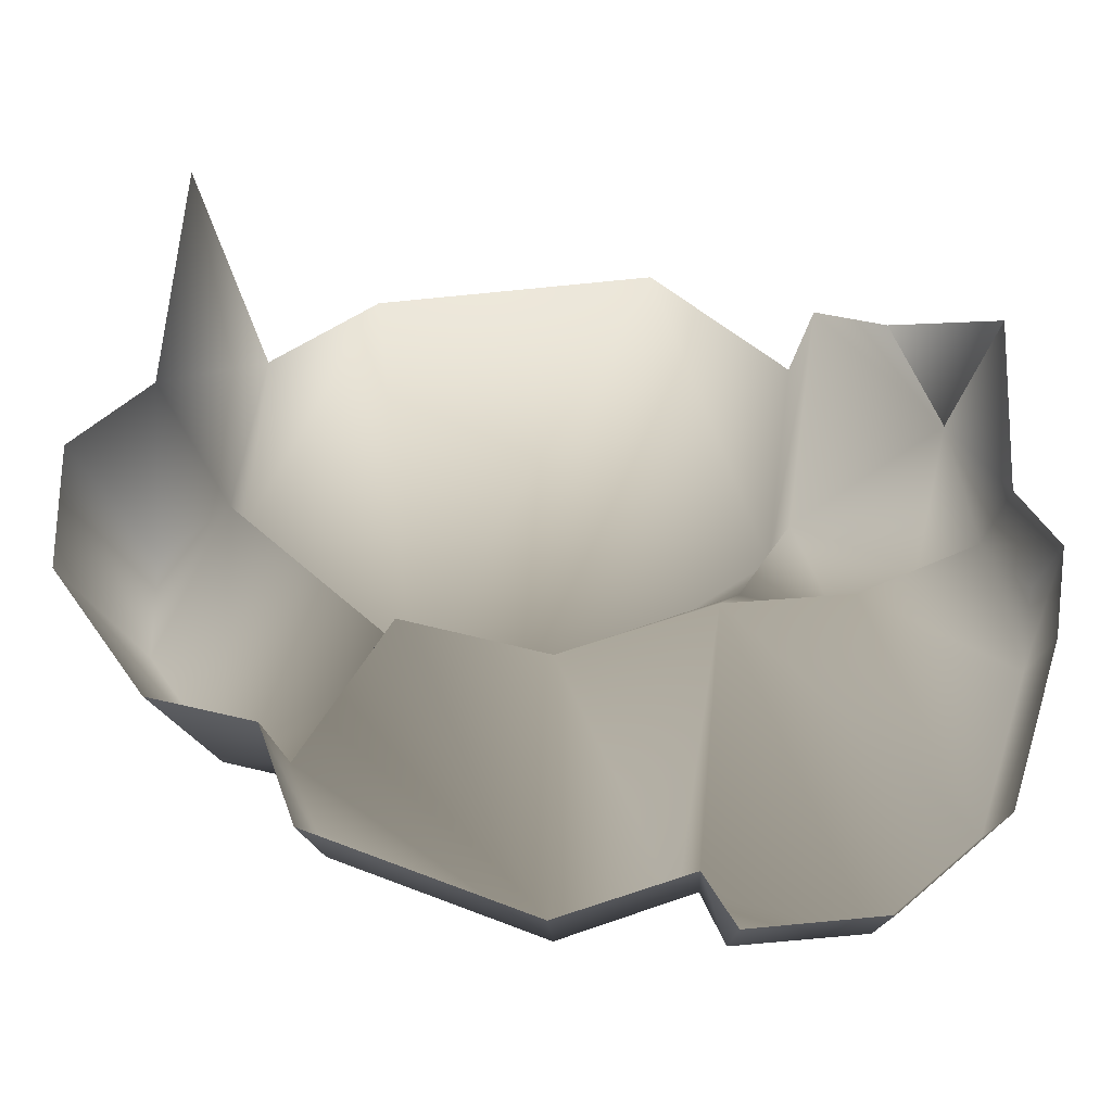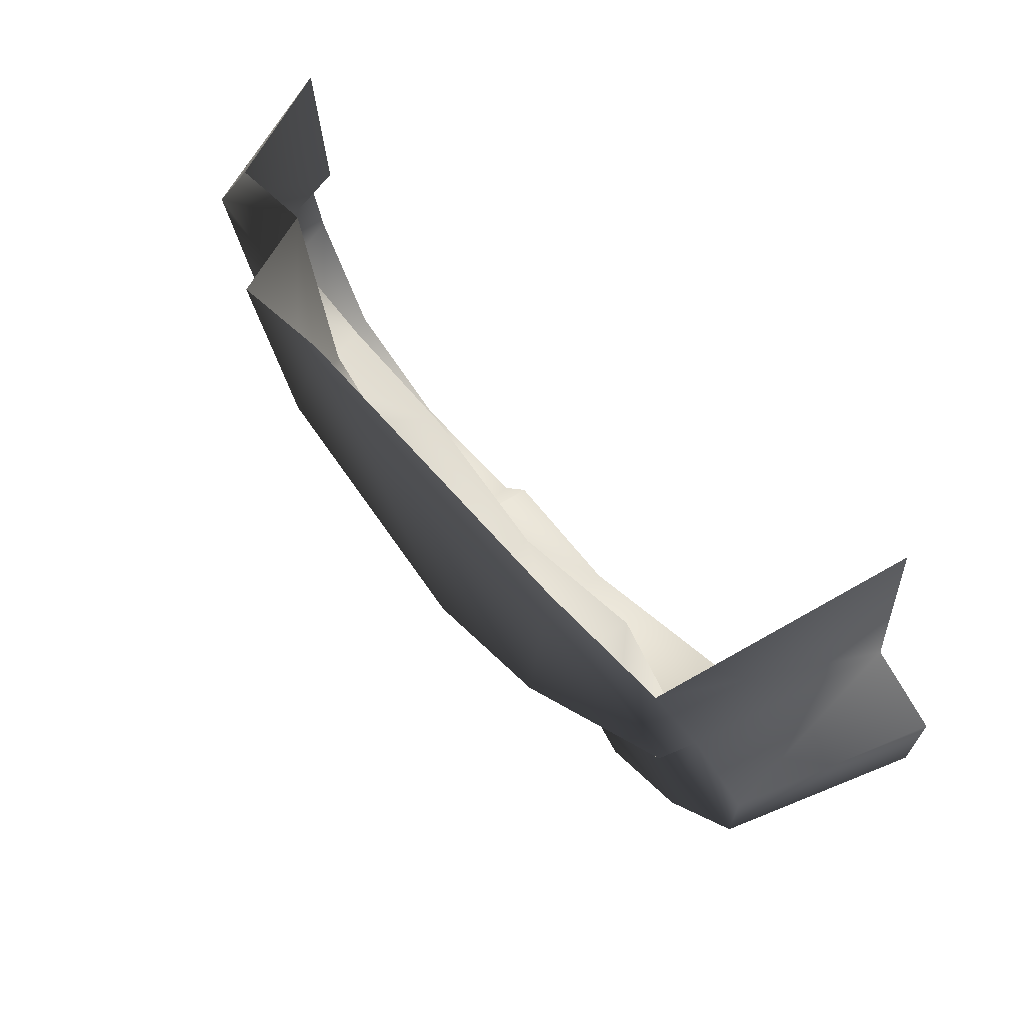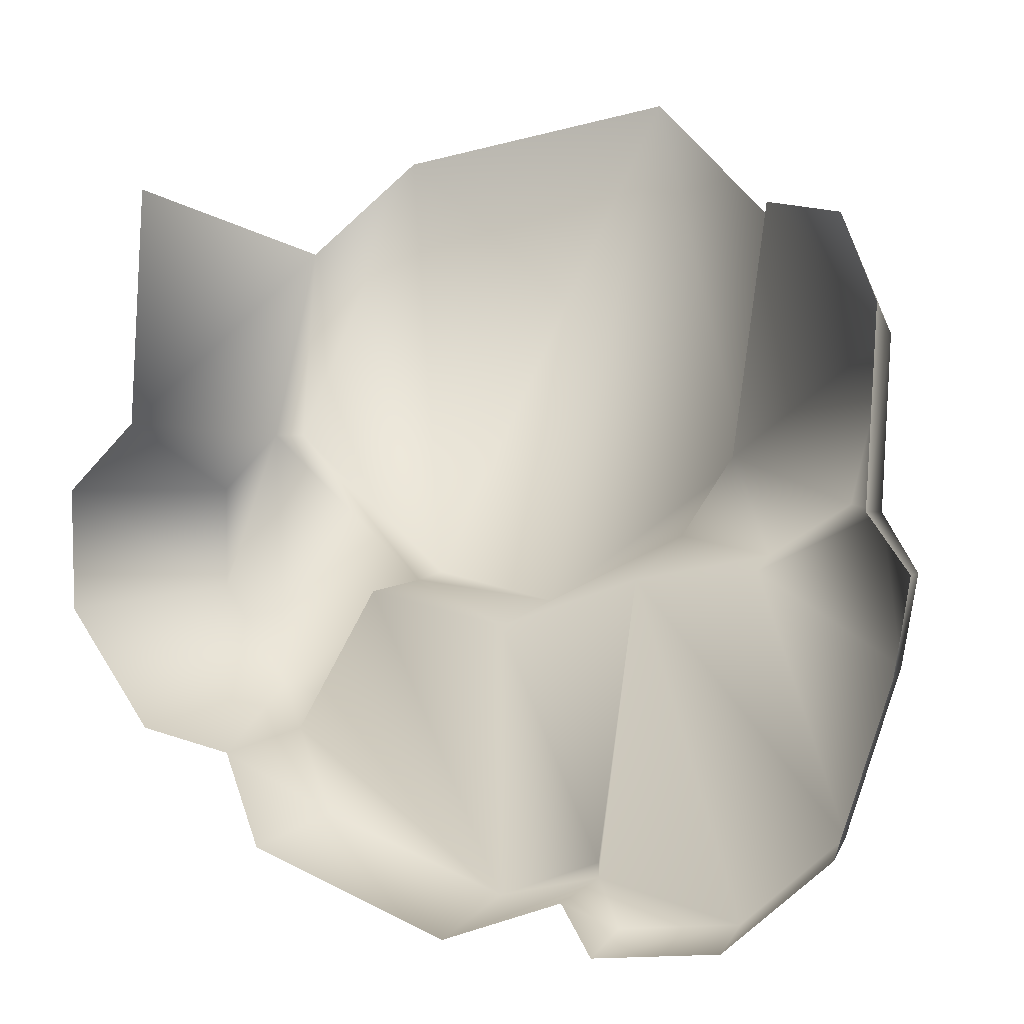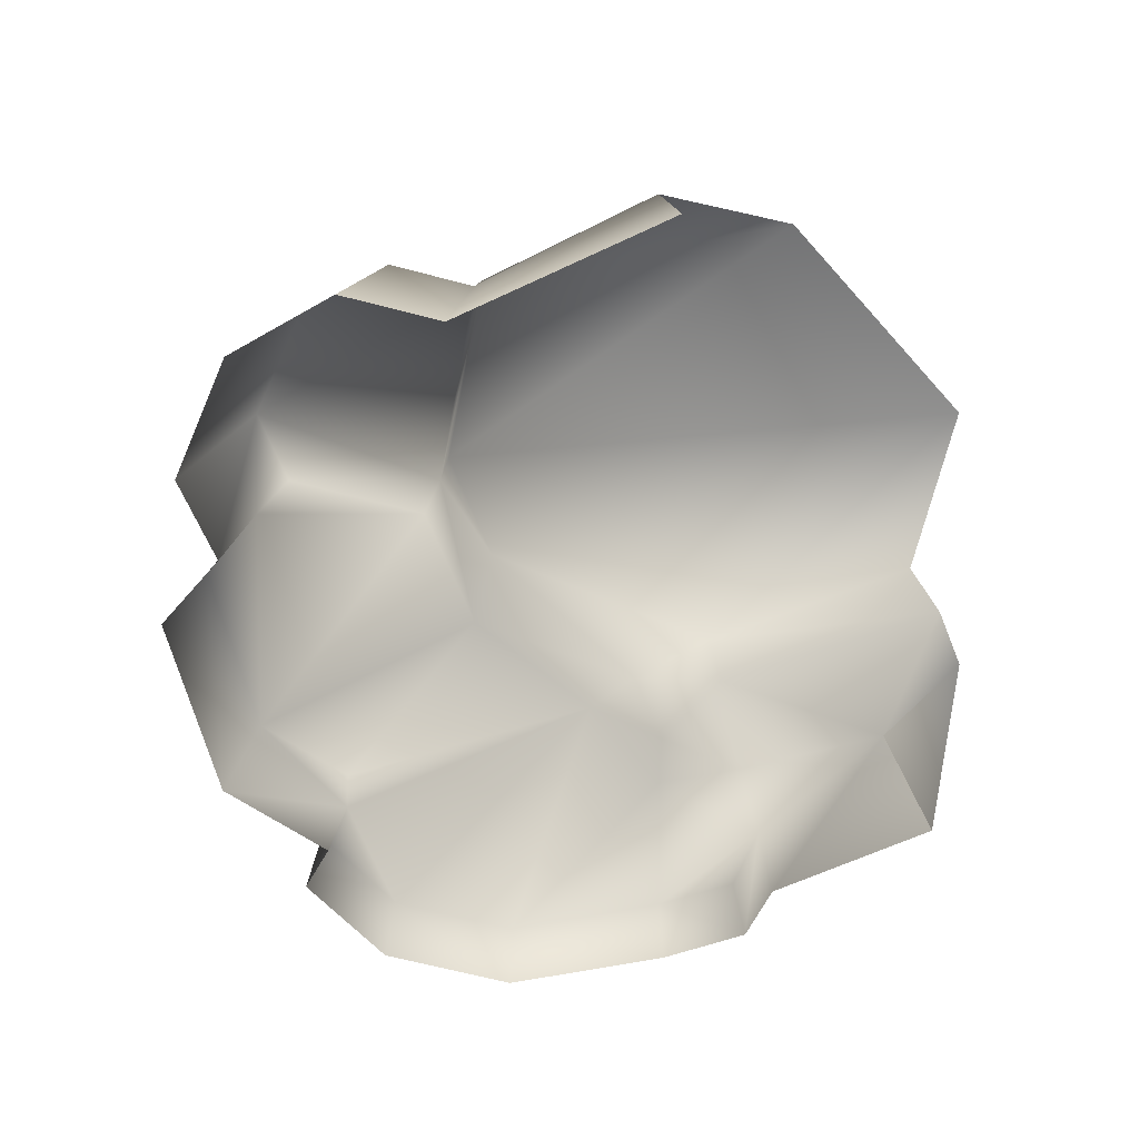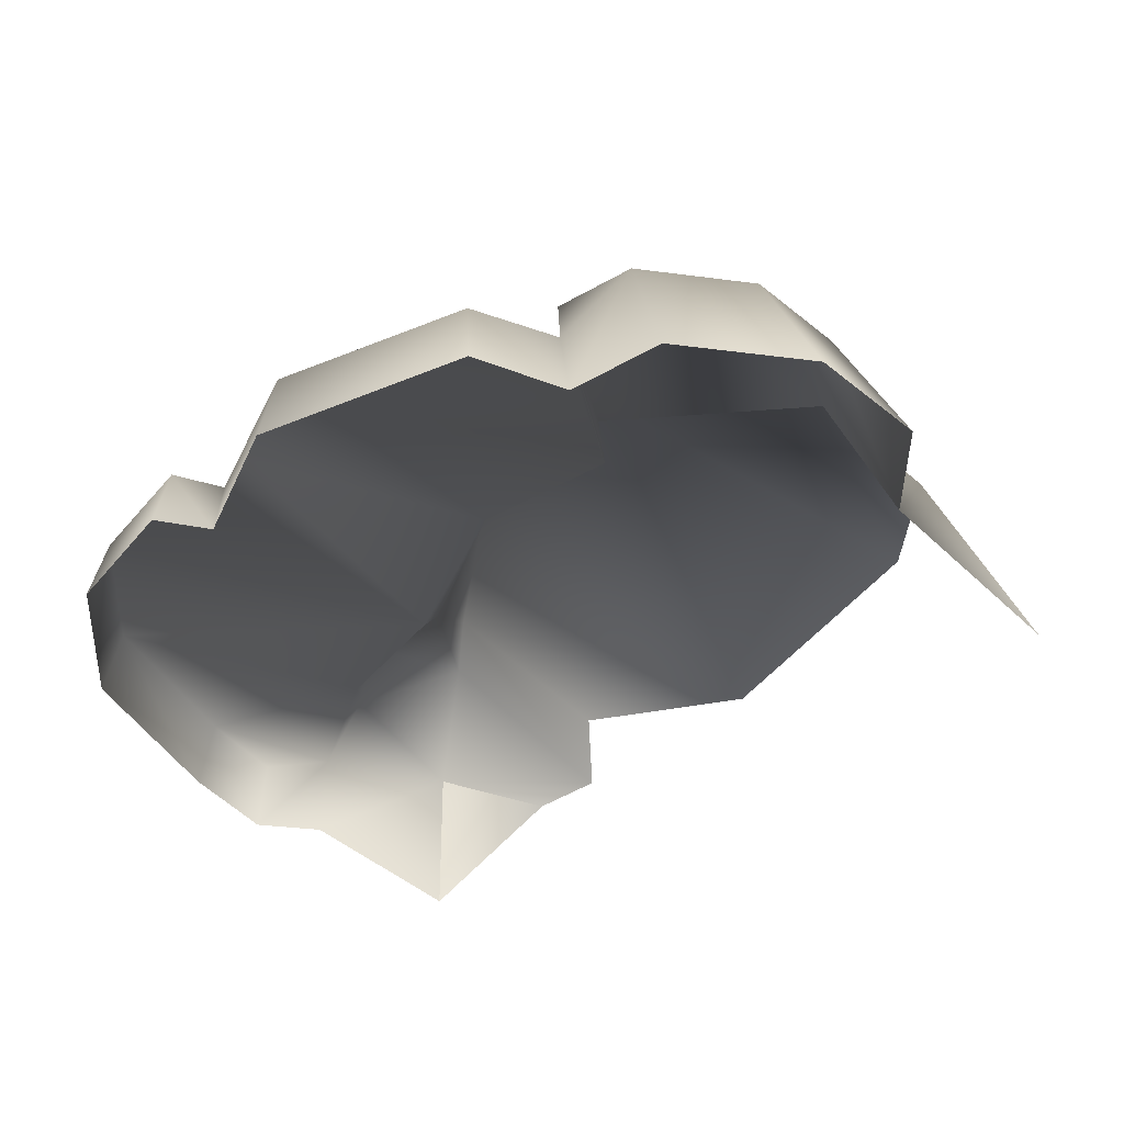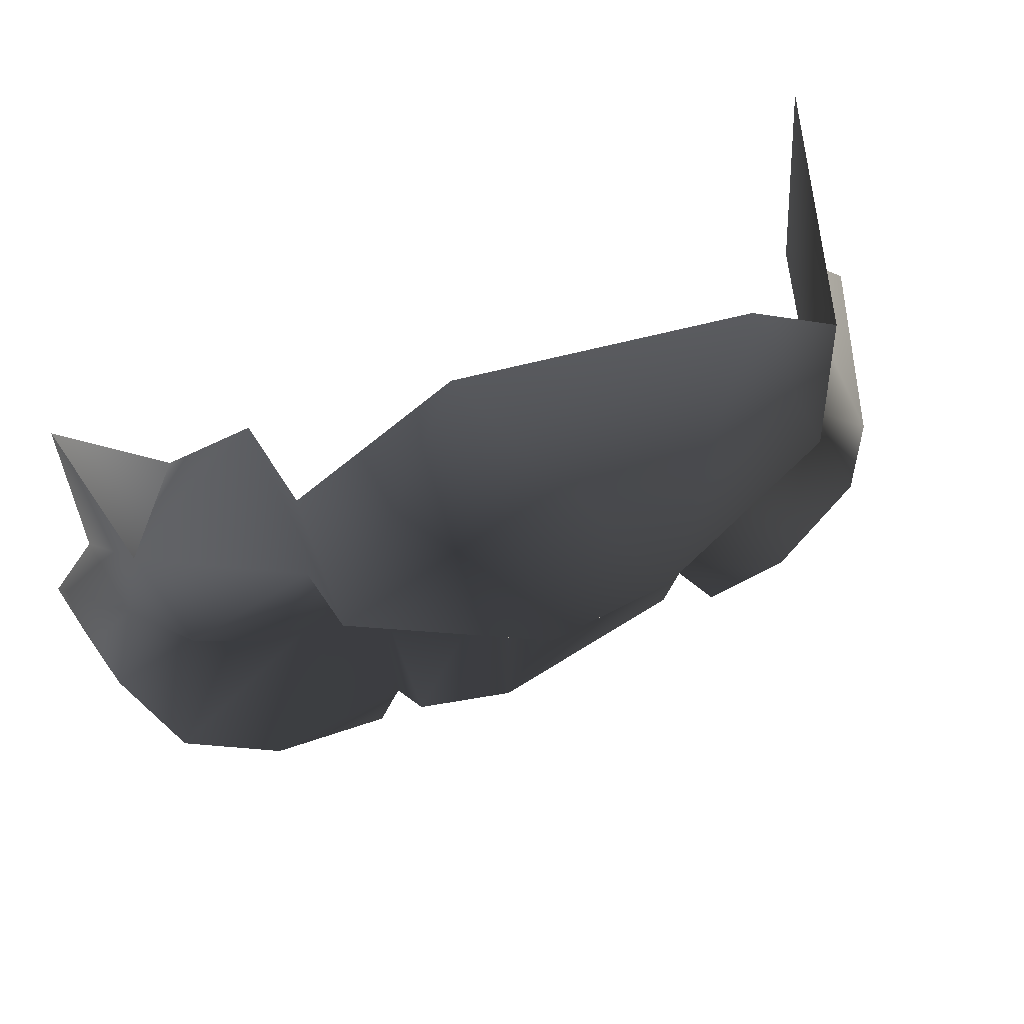
<metadata>
{"format":"obj","ext":"obj","renderer":"f3d","projection":"perspective","resolution":1024,"background":"white","views":[{"elev":-29.7,"azim":-5.0,"up":"+Z"},{"elev":69.3,"azim":-134.5,"up":"+Z"},{"elev":3.3,"azim":24.3,"up":"+Z"},{"elev":-54.9,"azim":-59.3,"up":"+Y"},{"elev":-43.8,"azim":-134.3,"up":"+Y"},{"elev":54.9,"azim":155.8,"up":"+Z"}]}
</metadata>
<code>
g fcbg_desert_004_cliff_05
v 2.913 1.258 2.55
v 3.344 1.277 1.542
v 3.579 0.003643 1.767
v 2.27 1.264 2.652
v 3.344 1.277 1.542
v 1.968 1.302 0.5069
v 1.878 1.871 0.4618
v 2.154 1.941 2.495
v 0.9628 2.173 3.6
v 0.000205 1.971 -0.8574
v 1.515 1.299 -0.1796
v -1.122 1.984 -0.6292
v -1.16 1.589 -0.6775
v -1.508 2.197 3.173
v -2.549 1.919 0.6294
v -2.452 1.997 2.341
v -2.671 1.612 0.6341
v -2.583 1.593 -1.709
v -0.03083 0.9345 -0.9887
v 1.278 0.8175 -0.5295
v 2.302 1.303 -0.3238
v 3.013 1.297 0.1271
v 2.372 0.7722 -0.4175
v 3.419 0.7741 0.09874
v 3.505 0.003643 0.1424
v 3.579 0.003643 1.767
v 3.865 0.003643 -0.3409
v 3.761 0.633 -0.3764
v 3.629 0.6354 -1.131
v 3.734 0.003643 -1.158
v 3.179 0.6369 -2.547
v 3.269 0.003643 -2.615
v 2.288 0.6348 -3.348
v 2.335 0.003643 -3.452
v 1.207 0.003643 -3.6
v 1.209 0.6303 -3.486
v 0.9388 0.003643 -3.165
v 1.017 0.6344 -3.066
v -0.1572 0.003643 -3.58
v 0.894 0.9379 -3.001
v -0.03519 0.9397 -3.37
v -1.735 0.9178 -2.767
v -1.964 0.003643 -2.933
v -2.261 0.003643 -2.12
v -1.281 0.9201 -0.7306
v -2.036 0.9188 -2.008
v -1.86 1.587 -1.863
v -3.105 0.003643 -1.95
v -3.851 0.003643 -0.9146
v -3.214 1.605 -0.8099
v -3.865 0.003643 0.1597
v -3.221 1.613 0.1126
v -3.22 0.003643 0.7705
v -3.086 0.003643 2.836
g fcbg_desert_004_cliff_05_0
f 3 2 1
f 1 5 4
f 4 5 6
f 4 6 7
f 8 4 7
f 8 7 9
f 7 10 9
f 6 11 7
f 7 11 10
f 10 12 9
f 12 10 13
f 12 14 9
f 14 12 15
f 12 13 15
f 16 14 15
f 17 16 15
f 13 17 15
f 18 17 13
f 11 19 10
f 10 19 13
f 20 19 11
f 6 21 11
f 11 21 20
f 22 21 6
f 5 22 6
f 23 21 22
f 21 23 20
f 5 24 22
f 24 23 22
f 25 24 5
f 26 25 5
f 25 27 24
f 27 28 24
f 28 29 24
f 29 28 27
f 24 29 23
f 30 29 27
f 29 31 23
f 29 30 31
f 23 31 20
f 30 32 31
f 33 31 32
f 31 33 20
f 34 33 32
f 33 34 35
f 36 33 35
f 36 35 37
f 33 36 38
f 38 36 37
f 20 33 38
f 38 37 39
f 38 40 20
f 20 40 19
f 40 38 41
f 41 38 39
f 40 41 19
f 42 41 39
f 43 42 39
f 42 43 44
f 19 41 45
f 19 45 13
f 41 42 46
f 46 42 44
f 41 46 45
f 47 13 45
f 46 47 45
f 47 18 13
f 47 46 18
f 46 44 18
f 44 48 18
f 48 49 18
f 49 50 18
f 49 51 50
f 18 50 17
f 51 52 50
f 50 52 17
f 52 51 53
f 17 52 53
f 17 53 16
f 53 54 16

</code>
